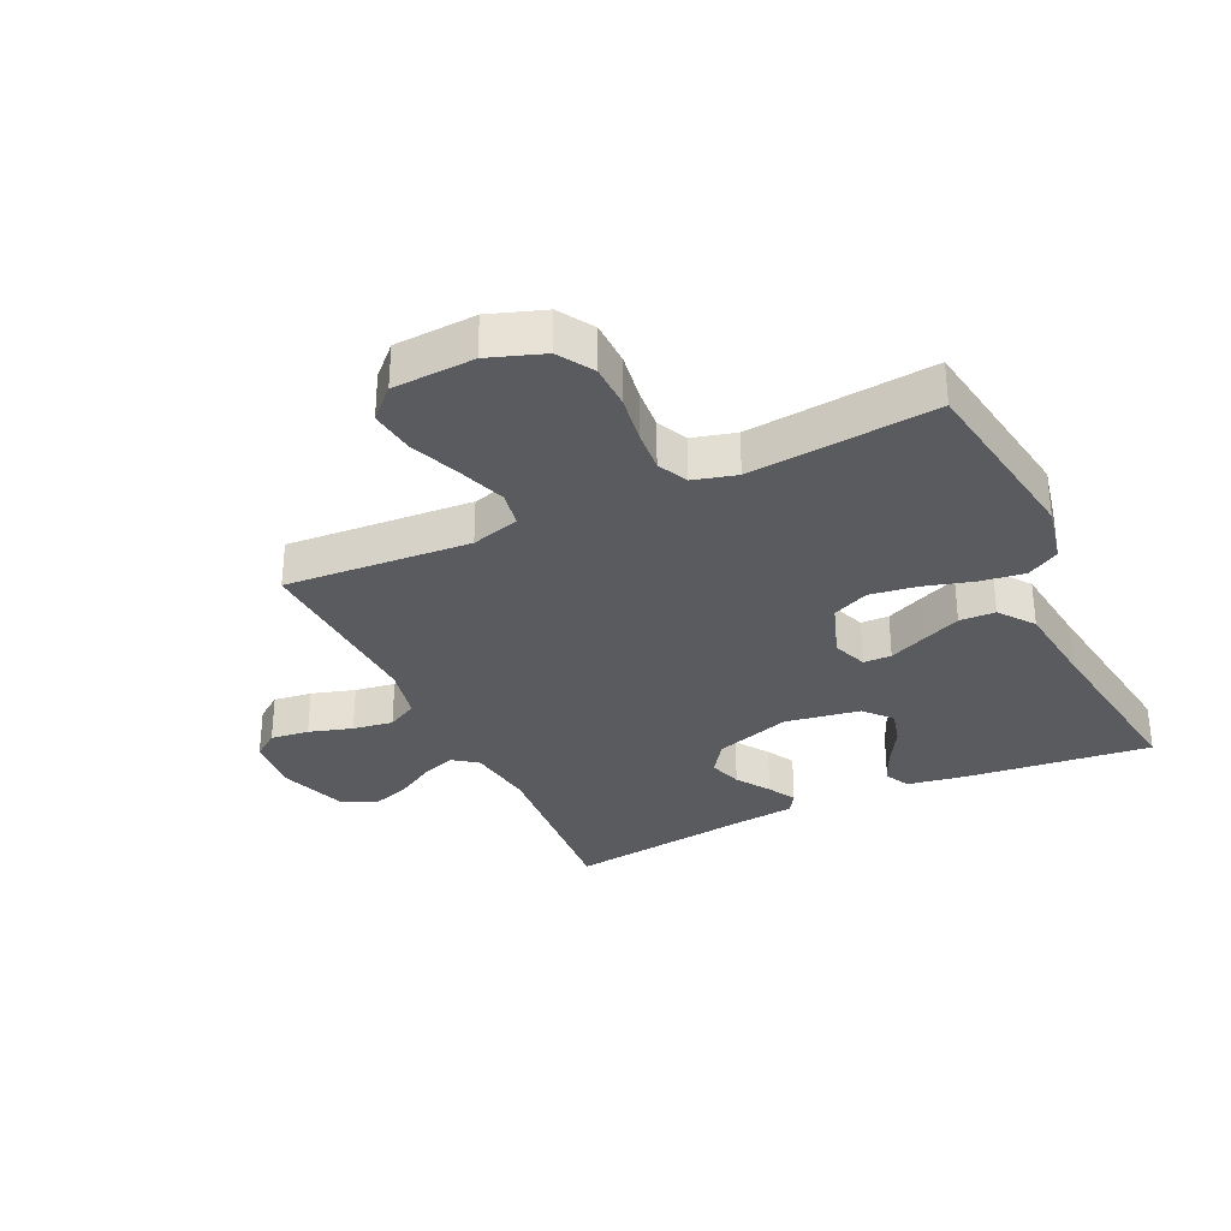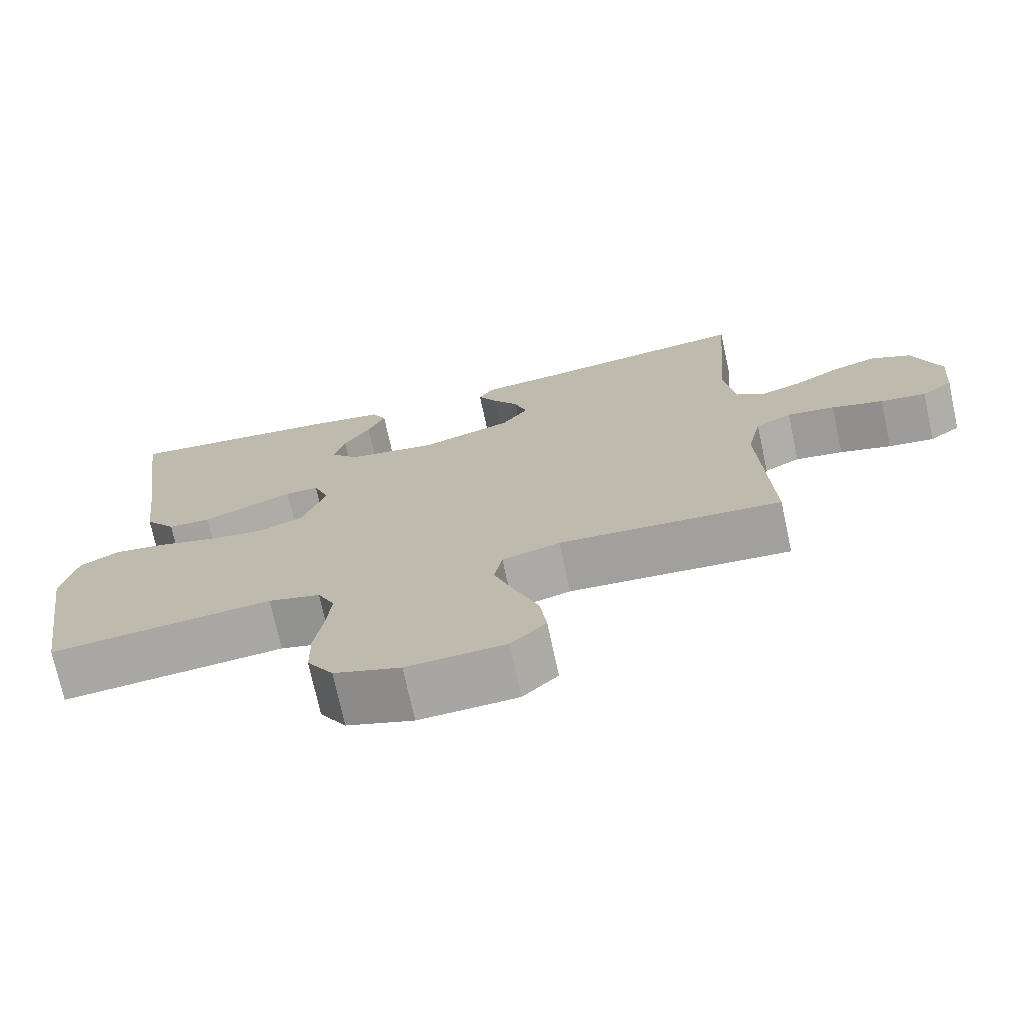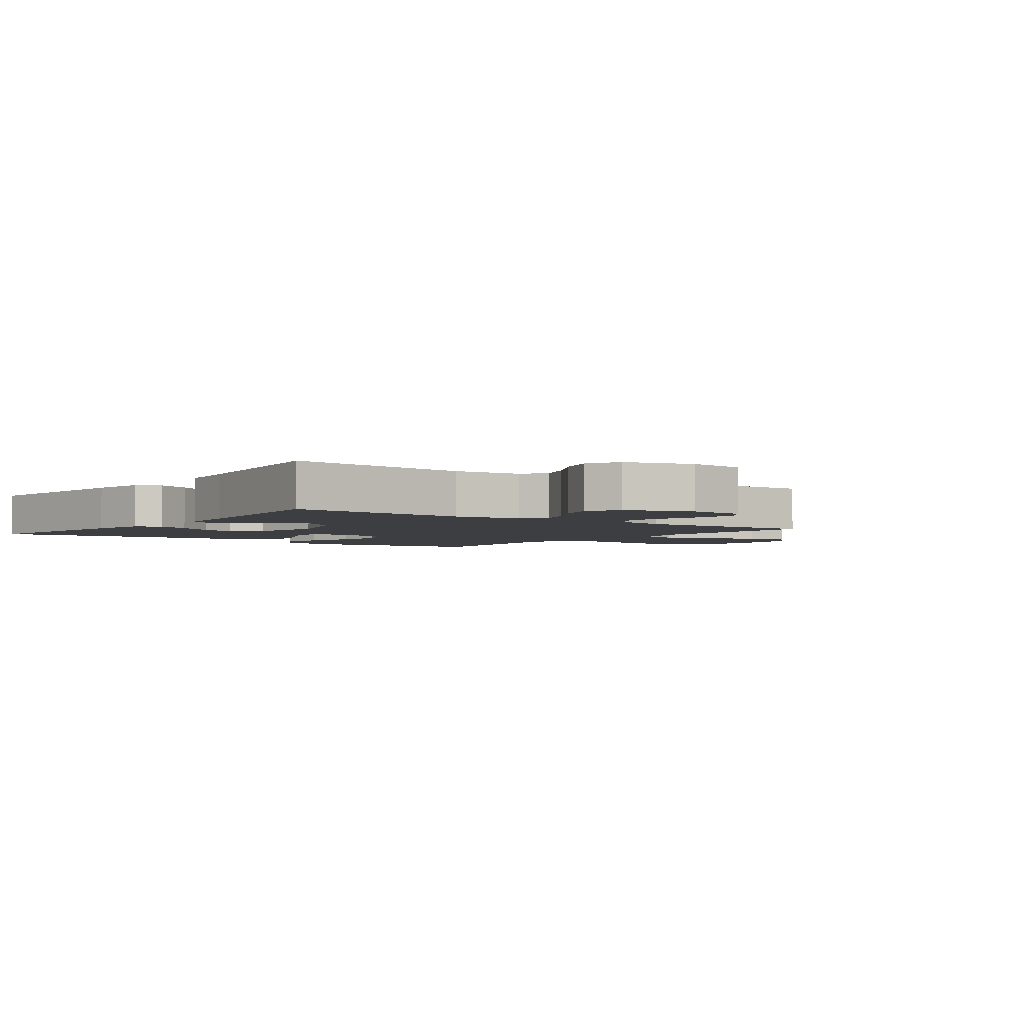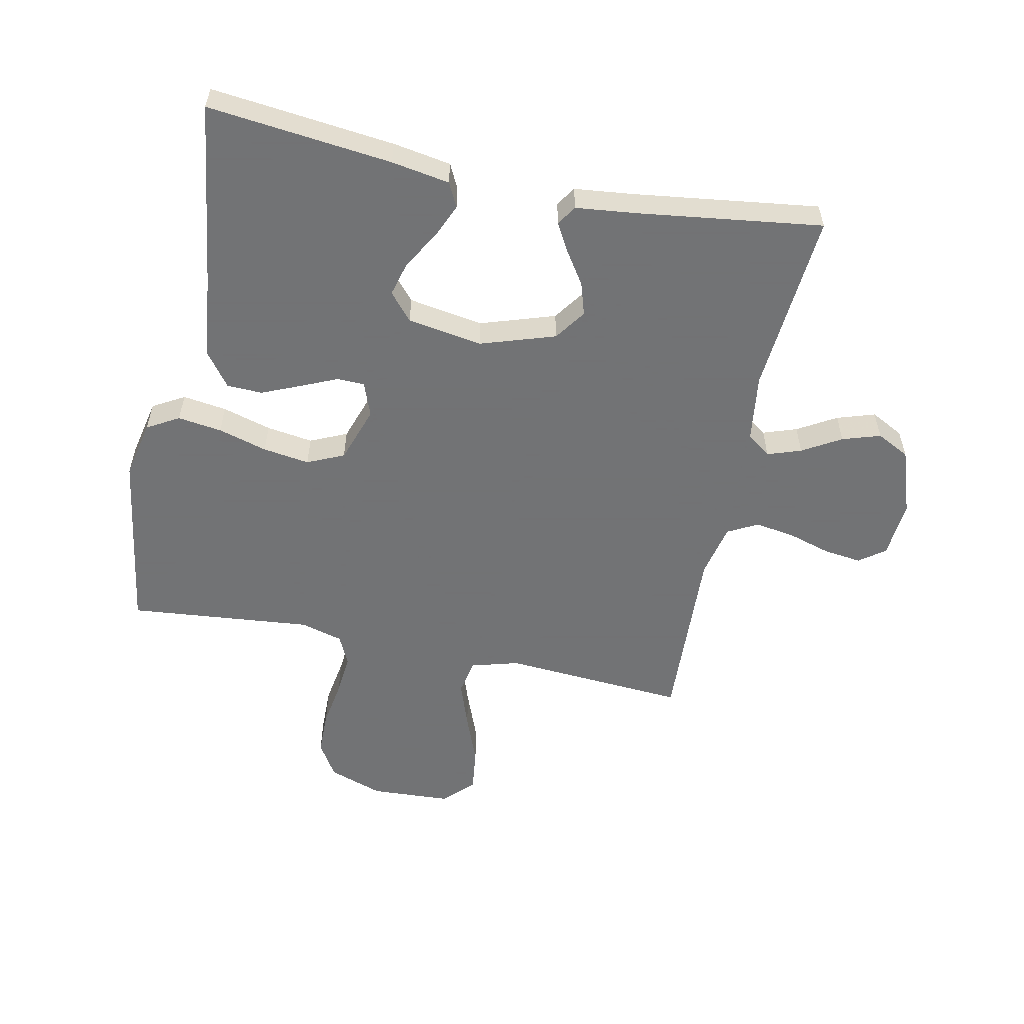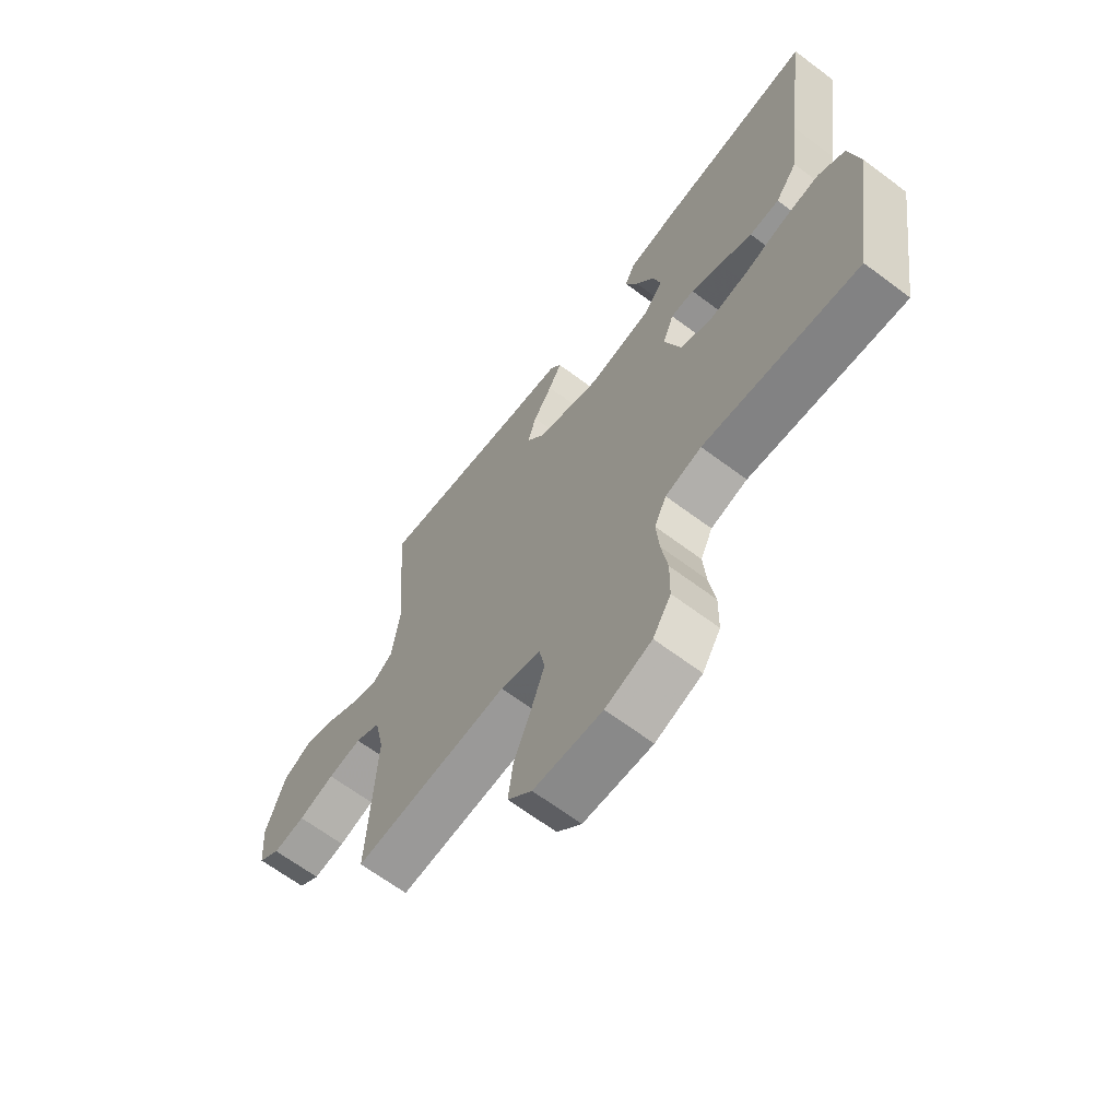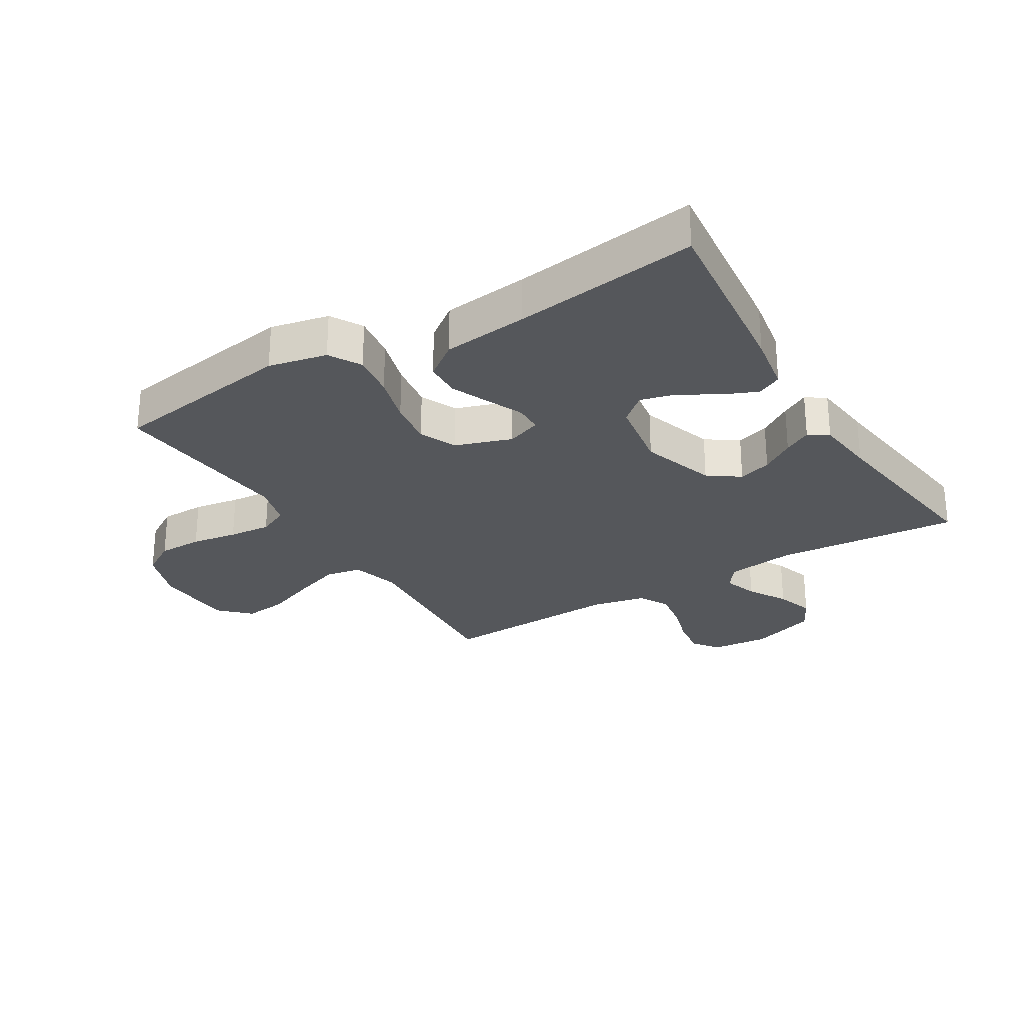
<metadata>
{"format":"obj","ext":"obj","renderer":"f3d","projection":"perspective","resolution":1024,"background":"white","views":[{"elev":-32.0,"azim":-154.7,"up":"+Y"},{"elev":-73.2,"azim":12.2,"up":"+Z"},{"elev":-3.2,"azim":52.9,"up":"+Y"},{"elev":-55.7,"azim":-11.8,"up":"+Y"},{"elev":-65.7,"azim":-127.0,"up":"+Z"},{"elev":-27.0,"azim":-58.8,"up":"+Y"}]}
</metadata>
<code>
v 0.5 0.07 -0.5
v 0.2 0.07 -0.479
v 0.122 0.07 -0.501
v 0.111 0.07 -0.559
v 0.138 0.07 -0.636
v 0.17 0.07 -0.718
v 0.179 0.07 -0.79
v 0.132 0.07 -0.837
v 0 0.07 -0.844
v -0.089 0.07 -0.813
v -0.124 0.07 -0.756
v -0.125 0.07 -0.683
v -0.113 0.07 -0.608
v -0.107 0.07 -0.539
v -0.13 0.07 -0.49
v -0.2 0.07 -0.471
v -0.5 0.07 -0.5
v -0.546 0.07 -0.2
v -0.526 0.07 -0.105
v -0.474 0.07 -0.075
v -0.402 0.07 -0.085
v -0.322 0.07 -0.108
v -0.246 0.07 -0.119
v -0.186 0.07 -0.092
v -0.155 0.07 0
v -0.176 0.07 0.056
v -0.221 0.07 0.057
v -0.28 0.07 0.031
v -0.343 0.07 0.004
v -0.401 0.07 0.006
v -0.443 0.07 0.062
v -0.459 0.07 0.2
v -0.5 0.07 0.5
v -0.2 0.07 0.467
v -0.105 0.07 0.451
v -0.085 0.07 0.411
v -0.109 0.07 0.355
v -0.145 0.07 0.294
v -0.16 0.07 0.237
v -0.122 0.07 0.193
v 0 0.07 0.173
v 0.122 0.07 0.213
v 0.158 0.07 0.264
v 0.141 0.07 0.318
v 0.105 0.07 0.372
v 0.08 0.07 0.417
v 0.101 0.07 0.449
v 0.2 0.07 0.46
v 0.5 0.07 0.5
v 0.476 0.07 0.2
v 0.491 0.07 0.089
v 0.53 0.07 0.06
v 0.585 0.07 0.079
v 0.648 0.07 0.116
v 0.71 0.07 0.136
v 0.764 0.07 0.108
v 0.801 0.07 0
v 0.793 0.07 -0.094
v 0.751 0.07 -0.125
v 0.689 0.07 -0.117
v 0.619 0.07 -0.096
v 0.554 0.07 -0.086
v 0.505 0.07 -0.112
v 0.486 0.07 -0.2
v 0.5 0 -0.5
v 0.2 0 -0.479
v 0.122 0 -0.501
v 0.111 0 -0.559
v 0.138 0 -0.636
v 0.17 0 -0.718
v 0.179 0 -0.79
v 0.132 0 -0.837
v 0 0 -0.844
v -0.089 0 -0.813
v -0.124 0 -0.756
v -0.125 0 -0.683
v -0.113 0 -0.608
v -0.107 0 -0.539
v -0.13 0 -0.49
v -0.2 0 -0.471
v -0.5 0 -0.5
v -0.546 0 -0.2
v -0.526 0 -0.105
v -0.474 0 -0.075
v -0.402 0 -0.085
v -0.322 0 -0.108
v -0.246 0 -0.119
v -0.186 0 -0.092
v -0.155 0 0
v -0.176 0 0.056
v -0.221 0 0.057
v -0.28 0 0.031
v -0.343 0 0.004
v -0.401 0 0.006
v -0.443 0 0.062
v -0.459 0 0.2
v -0.5 0 0.5
v -0.2 0 0.467
v -0.105 0 0.451
v -0.085 0 0.411
v -0.109 0 0.355
v -0.145 0 0.294
v -0.16 0 0.237
v -0.122 0 0.193
v 0 0 0.173
v 0.122 0 0.213
v 0.158 0 0.264
v 0.141 0 0.318
v 0.105 0 0.372
v 0.08 0 0.417
v 0.101 0 0.449
v 0.2 0 0.46
v 0.5 0 0.5
v 0.476 0 0.2
v 0.491 0 0.089
v 0.53 0 0.06
v 0.585 0 0.079
v 0.648 0 0.116
v 0.71 0 0.136
v 0.764 0 0.108
v 0.801 0 0
v 0.793 0 -0.094
v 0.751 0 -0.125
v 0.689 0 -0.117
v 0.619 0 -0.096
v 0.554 0 -0.086
v 0.505 0 -0.112
v 0.486 0 -0.2
f 59 60 61
f 58 59 61
f 57 58 61
f 56 57 61
f 55 56 61
f 54 55 61
f 53 54 61
f 52 53 61 62
f 51 52 62 63
f 48 49 50
f 50 51 63
f 48 50 63
f 47 48 63
f 46 47 63
f 45 46 63
f 44 45 63
f 36 37 38
f 35 36 38
f 34 35 38
f 33 34 38
f 32 33 38
f 32 38 39
f 31 32 39
f 30 31 39
f 29 30 39
f 28 29 39
f 27 28 39
f 26 27 39 40
f 20 21 22
f 19 20 22
f 18 19 22
f 17 18 22
f 16 17 22
f 15 16 22 23
f 14 15 23 24
f 11 12 13
f 10 11 13
f 9 10 13
f 8 9 13
f 7 8 13
f 6 7 13
f 5 6 13
f 4 5 13 14
f 14 24 25
f 4 14 25
f 3 4 25
f 64 1 2
f 43 44 63 64
f 64 2 3
f 43 64 3
f 42 43 3
f 3 25 26
f 42 3 26
f 41 42 26
f 26 40 41
f 125 124 123
f 125 123 122
f 125 122 121
f 125 121 120
f 125 120 119
f 125 119 118
f 125 118 117
f 126 125 117 116
f 127 126 116 115
f 114 113 112
f 127 115 114
f 127 114 112
f 127 112 111
f 127 111 110
f 127 110 109
f 127 109 108
f 102 101 100
f 102 100 99
f 102 99 98
f 102 98 97
f 102 97 96
f 103 102 96
f 103 96 95
f 103 95 94
f 103 94 93
f 103 93 92
f 103 92 91
f 104 103 91 90
f 86 85 84
f 86 84 83
f 86 83 82
f 86 82 81
f 86 81 80
f 87 86 80 79
f 88 87 79 78
f 77 76 75
f 77 75 74
f 77 74 73
f 77 73 72
f 77 72 71
f 77 71 70
f 77 70 69
f 78 77 69 68
f 89 88 78
f 89 78 68
f 89 68 67
f 66 65 128
f 128 127 108 107
f 67 66 128
f 67 128 107
f 67 107 106
f 90 89 67
f 90 67 106
f 90 106 105
f 105 104 90
f 1 65 66 2
f 2 66 67 3
f 3 67 68 4
f 4 68 69 5
f 5 69 70 6
f 6 70 71 7
f 7 71 72 8
f 8 72 73 9
f 9 73 74 10
f 10 74 75 11
f 11 75 76 12
f 12 76 77 13
f 13 77 78 14
f 14 78 79 15
f 15 79 80 16
f 16 80 81 17
f 17 81 82 18
f 18 82 83 19
f 19 83 84 20
f 20 84 85 21
f 21 85 86 22
f 22 86 87 23
f 23 87 88 24
f 24 88 89 25
f 25 89 90 26
f 26 90 91 27
f 27 91 92 28
f 28 92 93 29
f 29 93 94 30
f 30 94 95 31
f 31 95 96 32
f 32 96 97 33
f 33 97 98 34
f 34 98 99 35
f 35 99 100 36
f 36 100 101 37
f 37 101 102 38
f 38 102 103 39
f 39 103 104 40
f 40 104 105 41
f 41 105 106 42
f 42 106 107 43
f 43 107 108 44
f 44 108 109 45
f 45 109 110 46
f 46 110 111 47
f 47 111 112 48
f 48 112 113 49
f 49 113 114 50
f 50 114 115 51
f 51 115 116 52
f 52 116 117 53
f 53 117 118 54
f 54 118 119 55
f 55 119 120 56
f 56 120 121 57
f 57 121 122 58
f 58 122 123 59
f 59 123 124 60
f 60 124 125 61
f 61 125 126 62
f 62 126 127 63
f 63 127 128 64
f 64 128 65 1

</code>
